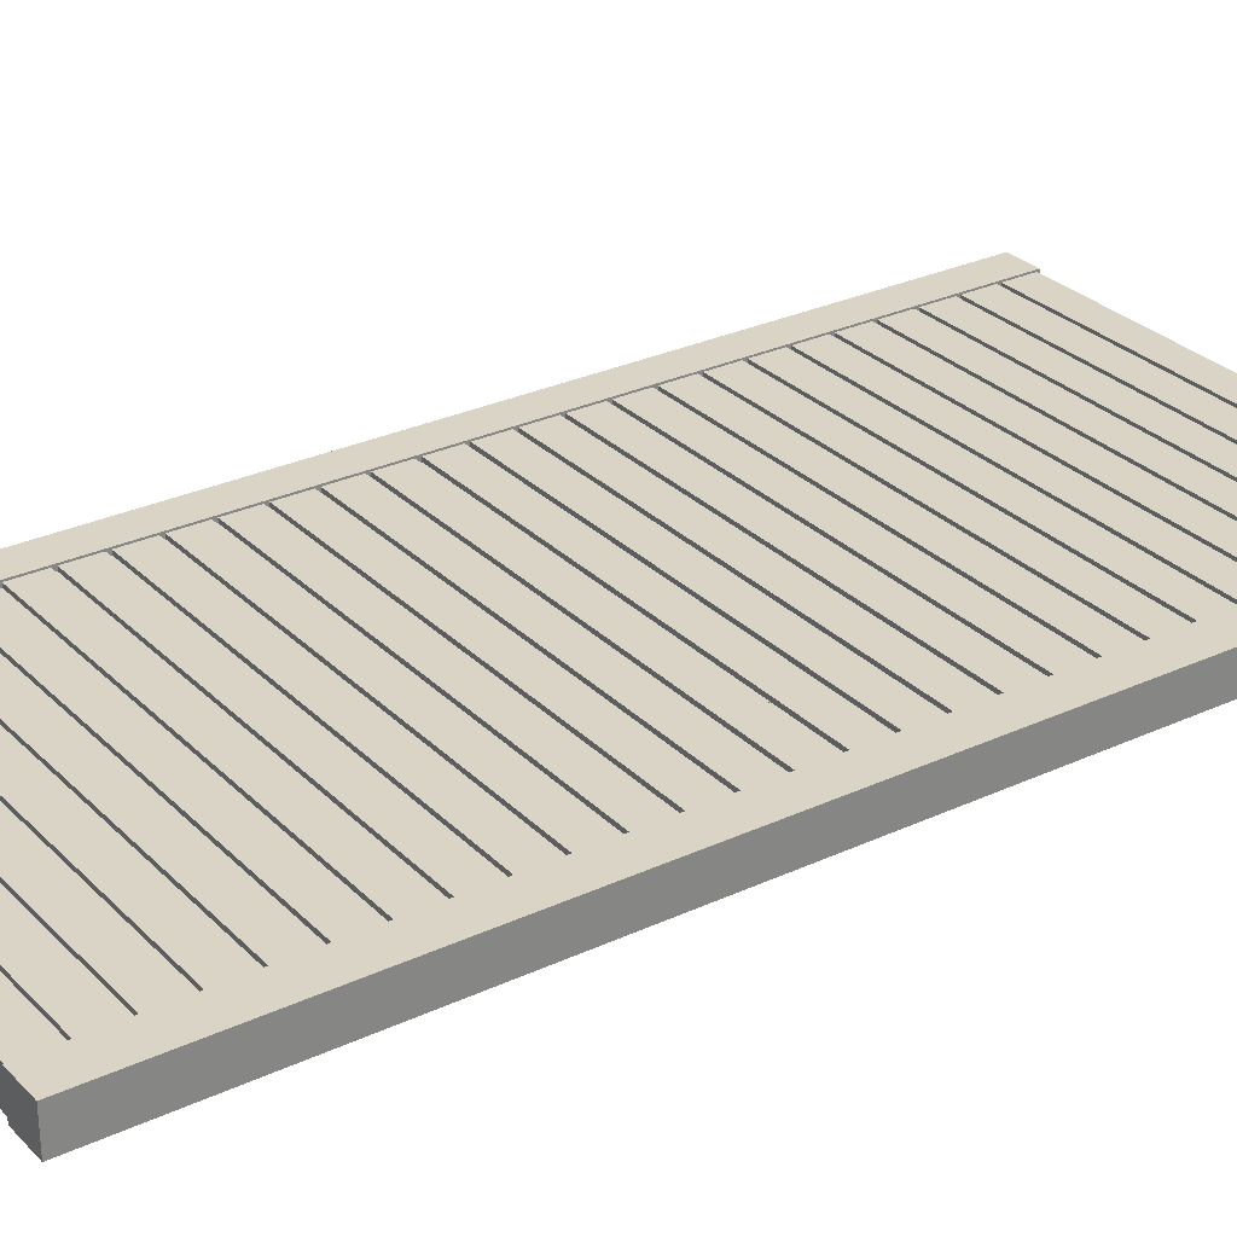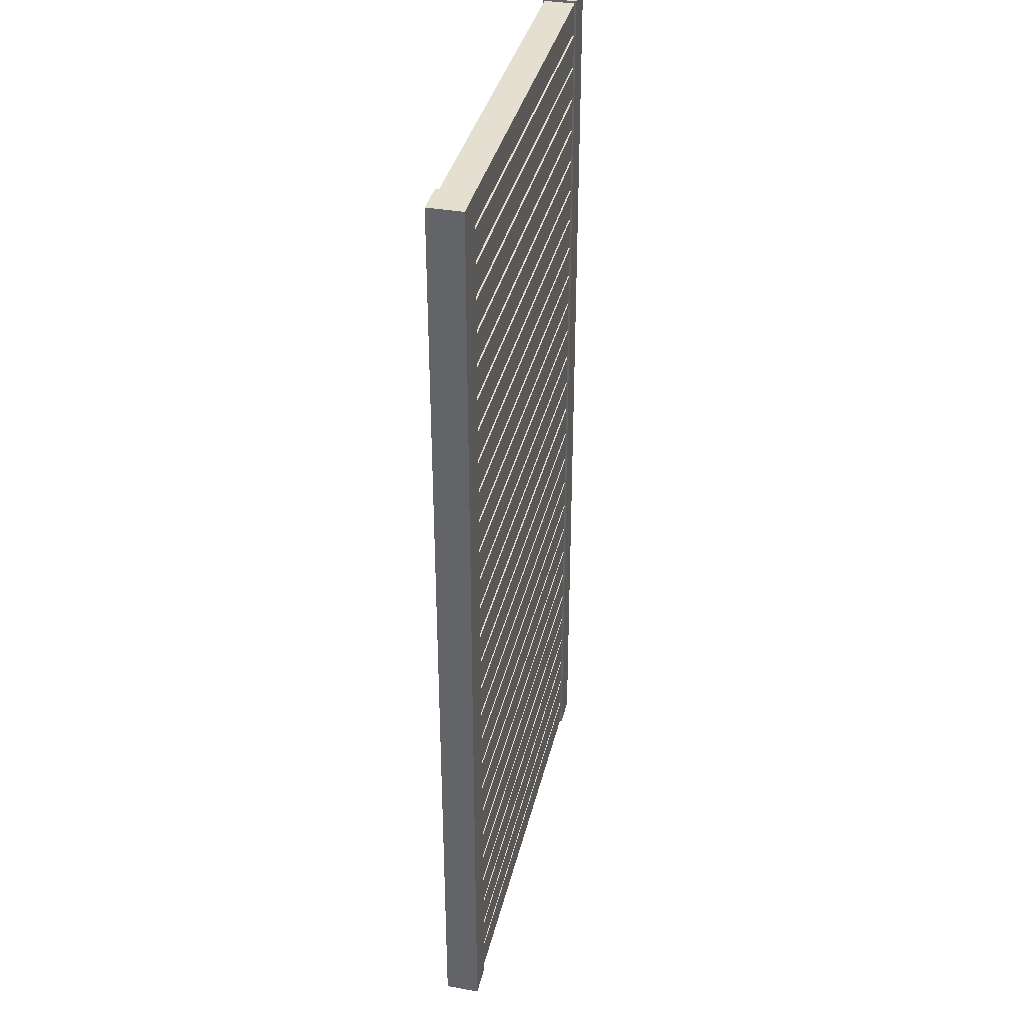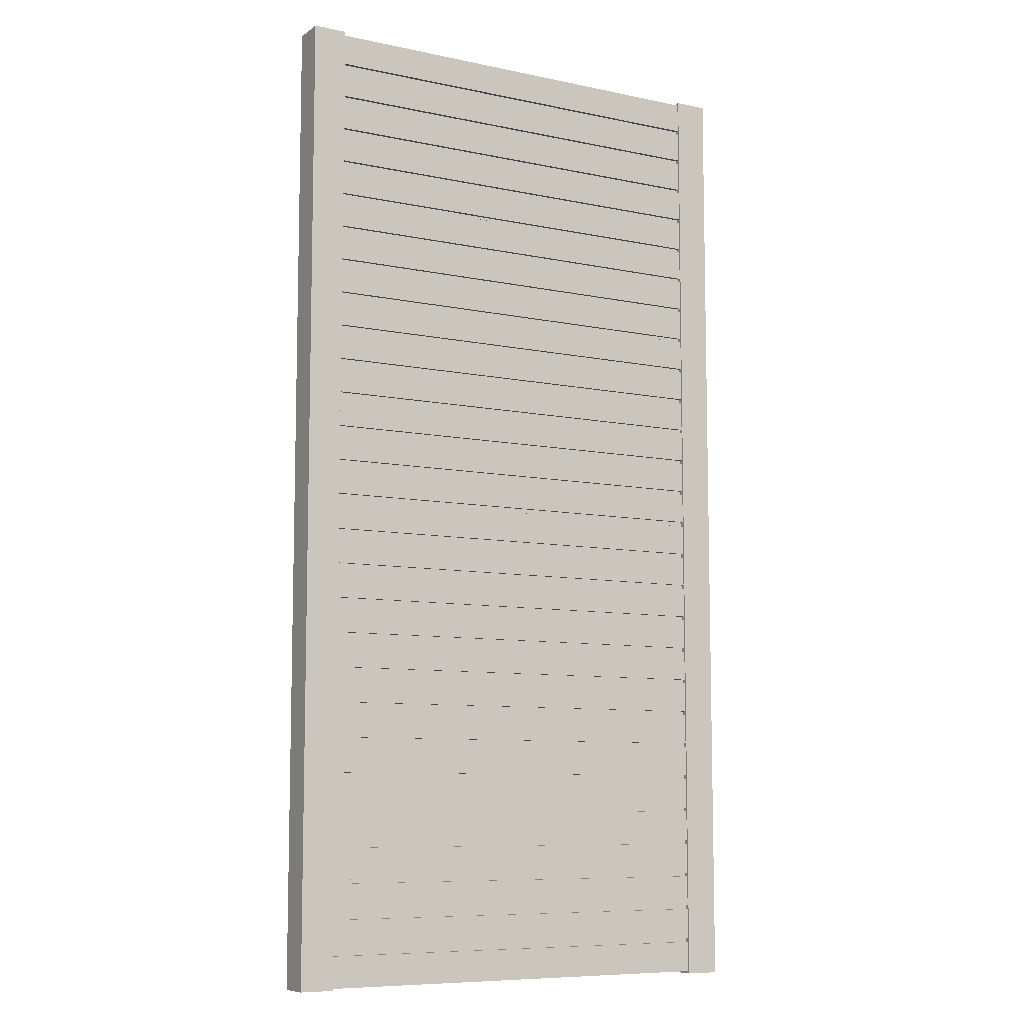
<metadata>
{"format":"obj","ext":"obj","renderer":"f3d","projection":"perspective","resolution":1024,"background":"white","views":[{"elev":28.9,"azim":-124.8,"up":"+Y"},{"elev":36.8,"azim":-76.9,"up":"+Z"},{"elev":-8.4,"azim":-29.9,"up":"+Z"}]}
</metadata>
<code>
v 0.1867 -0.01354 -0.01863
v 0.1867 -0.01354 0.008452
v 0.2276 -0.01354 0.008452
v 0.2276 -0.01354 -0.01863
v -0.1924 -0.01354 -0.01863
v -0.1924 -0.01354 0.008452
v 0.1867 0.01354 -0.01863
v 0.1867 0.01354 0.008452
v -0.1924 0.01354 0.008452
v -0.1924 0.01354 -0.01863
v 0.2276 0.01354 0.008452
v 0.2276 0.01354 -0.01863
v 0.1878 -0.01354 0.104
v 0.1878 -0.01354 0.1311
v 0.2286 -0.01354 0.1311
v 0.2286 -0.01354 0.104
v -0.1914 -0.01354 0.104
v -0.1914 -0.01354 0.1311
v 0.1878 0.01354 0.104
v 0.1878 0.01354 0.1311
v -0.1914 0.01354 0.1311
v -0.1914 0.01354 0.104
v 0.2286 0.01354 0.1311
v 0.2286 0.01354 0.104
v 0.1867 -0.01354 0.04268
v 0.1867 -0.01354 0.06976
v 0.2276 -0.01354 0.06976
v 0.2276 -0.01354 0.04268
v -0.1924 -0.01354 0.04268
v -0.1924 -0.01354 0.06976
v 0.1867 0.01354 0.04268
v 0.1867 0.01354 0.06976
v -0.1924 0.01354 0.06976
v -0.1924 0.01354 0.04268
v 0.2276 0.01354 0.06976
v 0.2276 0.01354 0.04268
v 0.1878 -0.01354 0.07334
v 0.1878 -0.01354 0.1004
v 0.2286 -0.01354 0.1004
v 0.2286 -0.01354 0.07334
v -0.1914 -0.01354 0.07334
v -0.1914 -0.01354 0.1004
v 0.1878 0.01354 0.07334
v 0.1878 0.01354 0.1004
v -0.1914 0.01354 0.1004
v -0.1914 0.01354 0.07334
v 0.2286 0.01354 0.1004
v 0.2286 0.01354 0.07334
v 0.1867 -0.01354 0.01203
v 0.1867 -0.01354 0.03911
v 0.2276 -0.01354 0.03911
v 0.2276 -0.01354 0.01203
v -0.1924 -0.01354 0.01203
v -0.1924 -0.01354 0.03911
v 0.1867 0.01354 0.01203
v 0.1867 0.01354 0.03911
v -0.1924 0.01354 0.03911
v -0.1924 0.01354 0.01203
v 0.2276 0.01354 0.03911
v 0.2276 0.01354 0.01203
v 0.1878 -0.01354 0.1346
v 0.1878 -0.01354 0.1617
v 0.2286 -0.01354 0.1617
v 0.2286 -0.01354 0.1346
v -0.1914 -0.01354 0.1346
v -0.1914 -0.01354 0.1617
v 0.1878 0.01354 0.1346
v 0.1878 0.01354 0.1617
v -0.1914 0.01354 0.1617
v -0.1914 0.01354 0.1346
v 0.2286 0.01354 0.1617
v 0.2286 0.01354 0.1346
v 0.1878 -0.01354 0.1653
v 0.1878 -0.01354 0.1924
v 0.2286 -0.01354 0.1924
v 0.2286 -0.01354 0.1653
v -0.1914 -0.01354 0.1653
v -0.1914 -0.01354 0.1924
v 0.1878 0.01354 0.1653
v 0.1878 0.01354 0.1924
v -0.1914 0.01354 0.1924
v -0.1914 0.01354 0.1653
v 0.2286 0.01354 0.1924
v 0.2286 0.01354 0.1653
v 0.1878 -0.01354 0.196
v 0.1878 -0.01354 0.223
v 0.2286 -0.01354 0.223
v 0.2286 -0.01354 0.196
v -0.1914 -0.01354 0.196
v -0.1914 -0.01354 0.223
v 0.1878 0.01354 0.196
v 0.1878 0.01354 0.223
v -0.1914 0.01354 0.223
v -0.1914 0.01354 0.196
v 0.2286 0.01354 0.223
v 0.2286 0.01354 0.196
v 0.1878 -0.01354 0.2266
v 0.1878 -0.01354 0.2537
v 0.2286 -0.01354 0.2537
v 0.2286 -0.01354 0.2266
v -0.1914 -0.01354 0.2266
v -0.1914 -0.01354 0.2537
v 0.1878 0.01354 0.2266
v 0.1878 0.01354 0.2537
v -0.1914 0.01354 0.2537
v -0.1914 0.01354 0.2266
v 0.2286 0.01354 0.2537
v 0.2286 0.01354 0.2266
v 0.1888 -0.01354 0.2573
v 0.1888 -0.01354 0.2843
v 0.2297 -0.01354 0.2843
v 0.2297 -0.01354 0.2573
v -0.1903 -0.01354 0.2573
v -0.1903 -0.01354 0.2843
v 0.1888 0.01354 0.2573
v 0.1888 0.01354 0.2843
v -0.1903 0.01354 0.2843
v -0.1903 0.01354 0.2573
v 0.2297 0.01354 0.2843
v 0.2297 0.01354 0.2573
v 0.1888 -0.01354 0.2879
v 0.1888 -0.01354 0.315
v 0.2297 -0.01354 0.315
v 0.2297 -0.01354 0.2879
v -0.1903 -0.01354 0.2879
v -0.1903 -0.01354 0.315
v 0.1888 0.01354 0.2879
v 0.1888 0.01354 0.315
v -0.1903 0.01354 0.315
v -0.1903 0.01354 0.2879
v 0.2297 0.01354 0.315
v 0.2297 0.01354 0.2879
v 0.1888 -0.01354 0.3186
v 0.1888 -0.01354 0.3457
v 0.2297 -0.01354 0.3457
v 0.2297 -0.01354 0.3186
v -0.1903 -0.01354 0.3186
v -0.1903 -0.01354 0.3457
v 0.1888 0.01354 0.3186
v 0.1888 0.01354 0.3457
v -0.1903 0.01354 0.3457
v -0.1903 0.01354 0.3186
v 0.2297 0.01354 0.3457
v 0.2297 0.01354 0.3186
v 0.1878 -0.01354 0.3492
v 0.1878 -0.01354 0.3763
v 0.2286 -0.01354 0.3763
v 0.2286 -0.01354 0.3492
v -0.1914 -0.01354 0.3492
v -0.1914 -0.01354 0.3763
v 0.1878 0.01354 0.3492
v 0.1878 0.01354 0.3763
v -0.1914 0.01354 0.3763
v -0.1914 0.01354 0.3492
v 0.2286 0.01354 0.3763
v 0.2286 0.01354 0.3492
v 0.1867 -0.01354 0.3799
v 0.1867 -0.01354 0.407
v 0.2276 -0.01354 0.407
v 0.2276 -0.01354 0.3799
v -0.1924 -0.01354 0.3799
v -0.1924 -0.01354 0.407
v 0.1867 0.01354 0.3799
v 0.1867 0.01354 0.407
v -0.1924 0.01354 0.407
v -0.1924 0.01354 0.3799
v 0.2276 0.01354 0.407
v 0.2276 0.01354 0.3799
v -0.197 -0.01022 0.4036
v -0.197 -0.01022 -0.01531
v -0.197 0.01022 -0.01531
v -0.197 0.01022 0.4036
v 0.2322 -0.01022 0.4036
v 0.2322 0.01022 0.4036
v 0.2322 0.01022 -0.01531
v 0.2322 -0.01022 -0.01531
v 0.2322 -0.01022 -0.4453
v -0.197 -0.01022 -0.4453
v 0.2322 0.01022 -0.4453
v -0.197 0.01022 -0.4453
v -0.1978 -0.015 0.4099
v -0.1978 -0.015 -0.02009
v -0.1978 0.015 -0.02009
v -0.1978 0.015 0.4099
v -0.1678 -0.015 0.4099
v -0.1678 0.015 0.4099
v -0.1678 0.015 -0.02009
v -0.1678 -0.015 -0.02009
v -0.1678 -0.015 -0.4401
v -0.1978 -0.015 -0.4401
v -0.1678 0.015 -0.4401
v -0.1978 0.015 -0.4401
v -0.1678 -0.015 -0.4501
v -0.1978 -0.015 -0.4501
v -0.1678 0.015 -0.4501
v -0.1978 0.015 -0.4501
v 0.2026 -0.015 0.4092
v 0.2026 -0.015 -0.02083
v 0.2026 0.015 -0.02083
v 0.2026 0.015 0.4092
v 0.2326 -0.015 0.4092
v 0.2326 -0.015 -0.02083
v 0.2326 0.015 -0.02083
v 0.2326 0.015 0.4092
v 0.2326 -0.015 -0.4508
v 0.2026 -0.015 -0.4508
v 0.2326 0.015 -0.4508
v 0.2026 0.015 -0.4508
v 0.1867 -0.01354 -0.4486
v 0.1867 -0.01354 -0.4215
v 0.2276 -0.01354 -0.4215
v 0.2276 -0.01354 -0.4486
v -0.1924 -0.01354 -0.4486
v -0.1924 -0.01354 -0.4215
v 0.1867 0.01354 -0.4486
v 0.1867 0.01354 -0.4215
v -0.1924 0.01354 -0.4215
v -0.1924 0.01354 -0.4486
v 0.2276 0.01354 -0.4215
v 0.2276 0.01354 -0.4486
v 0.1867 -0.01354 -0.418
v 0.1867 -0.01354 -0.3909
v 0.2276 -0.01354 -0.3909
v 0.2276 -0.01354 -0.418
v -0.1924 -0.01354 -0.418
v -0.1924 -0.01354 -0.3909
v 0.1867 0.01354 -0.418
v 0.1867 0.01354 -0.3909
v -0.1924 0.01354 -0.3909
v -0.1924 0.01354 -0.418
v 0.2276 0.01354 -0.3909
v 0.2276 0.01354 -0.418
v 0.1867 -0.01354 -0.3873
v 0.1867 -0.01354 -0.3602
v 0.2276 -0.01354 -0.3602
v 0.2276 -0.01354 -0.3873
v -0.1924 -0.01354 -0.3873
v -0.1924 -0.01354 -0.3602
v 0.1867 0.01354 -0.3873
v 0.1867 0.01354 -0.3602
v -0.1924 0.01354 -0.3602
v -0.1924 0.01354 -0.3873
v 0.2276 0.01354 -0.3602
v 0.2276 0.01354 -0.3873
v 0.1878 -0.01354 -0.3567
v 0.1878 -0.01354 -0.3296
v 0.2286 -0.01354 -0.3296
v 0.2286 -0.01354 -0.3567
v -0.1914 -0.01354 -0.3567
v -0.1914 -0.01354 -0.3296
v 0.1878 0.01354 -0.3567
v 0.1878 0.01354 -0.3296
v -0.1914 0.01354 -0.3296
v -0.1914 0.01354 -0.3567
v 0.2286 0.01354 -0.3296
v 0.2286 0.01354 -0.3567
v 0.1878 -0.01354 -0.326
v 0.1878 -0.01354 -0.2989
v 0.2286 -0.01354 -0.2989
v 0.2286 -0.01354 -0.326
v -0.1914 -0.01354 -0.326
v -0.1914 -0.01354 -0.2989
v 0.1878 0.01354 -0.326
v 0.1878 0.01354 -0.2989
v -0.1914 0.01354 -0.2989
v -0.1914 0.01354 -0.326
v 0.2286 0.01354 -0.2989
v 0.2286 0.01354 -0.326
v 0.1878 -0.01354 -0.2954
v 0.1878 -0.01354 -0.2683
v 0.2286 -0.01354 -0.2683
v 0.2286 -0.01354 -0.2954
v -0.1914 -0.01354 -0.2954
v -0.1914 -0.01354 -0.2683
v 0.1878 0.01354 -0.2954
v 0.1878 0.01354 -0.2683
v -0.1914 0.01354 -0.2683
v -0.1914 0.01354 -0.2954
v 0.2286 0.01354 -0.2683
v 0.2286 0.01354 -0.2954
v 0.1878 -0.01354 -0.2647
v 0.1878 -0.01354 -0.2376
v 0.2286 -0.01354 -0.2376
v 0.2286 -0.01354 -0.2647
v -0.1914 -0.01354 -0.2647
v -0.1914 -0.01354 -0.2376
v 0.1878 0.01354 -0.2647
v 0.1878 0.01354 -0.2376
v -0.1914 0.01354 -0.2376
v -0.1914 0.01354 -0.2647
v 0.2286 0.01354 -0.2376
v 0.2286 0.01354 -0.2647
v 0.1878 -0.01354 -0.234
v 0.1878 -0.01354 -0.207
v 0.2286 -0.01354 -0.207
v 0.2286 -0.01354 -0.234
v -0.1914 -0.01354 -0.234
v -0.1914 -0.01354 -0.207
v 0.1878 0.01354 -0.234
v 0.1878 0.01354 -0.207
v -0.1914 0.01354 -0.207
v -0.1914 0.01354 -0.234
v 0.2286 0.01354 -0.207
v 0.2286 0.01354 -0.234
v 0.1888 -0.01354 -0.1727
v 0.1888 -0.01354 -0.1457
v 0.2297 -0.01354 -0.1457
v 0.2297 -0.01354 -0.1727
v -0.1903 -0.01354 -0.1727
v -0.1903 -0.01354 -0.1457
v 0.1888 0.01354 -0.1727
v 0.1888 0.01354 -0.1457
v -0.1903 0.01354 -0.1457
v -0.1903 0.01354 -0.1727
v 0.2297 0.01354 -0.1457
v 0.2297 0.01354 -0.1727
v 0.1888 -0.01354 -0.1421
v 0.1888 -0.01354 -0.115
v 0.2297 -0.01354 -0.115
v 0.2297 -0.01354 -0.1421
v -0.1903 -0.01354 -0.1421
v -0.1903 -0.01354 -0.115
v 0.1888 0.01354 -0.1421
v 0.1888 0.01354 -0.115
v -0.1903 0.01354 -0.115
v -0.1903 0.01354 -0.1421
v 0.2297 0.01354 -0.115
v 0.2297 0.01354 -0.1421
v 0.1888 -0.01354 -0.1114
v 0.1888 -0.01354 -0.08434
v 0.2297 -0.01354 -0.08434
v 0.2297 -0.01354 -0.1114
v -0.1903 -0.01354 -0.1114
v -0.1903 -0.01354 -0.08434
v 0.1888 0.01354 -0.1114
v 0.1888 0.01354 -0.08434
v -0.1903 0.01354 -0.08434
v -0.1903 0.01354 -0.1114
v 0.2297 0.01354 -0.08434
v 0.2297 0.01354 -0.1114
v 0.1878 -0.01354 -0.08077
v 0.1878 -0.01354 -0.05369
v 0.2286 -0.01354 -0.05369
v 0.2286 -0.01354 -0.08077
v -0.1914 -0.01354 -0.08077
v -0.1914 -0.01354 -0.05369
v 0.1878 0.01354 -0.08077
v 0.1878 0.01354 -0.05369
v -0.1914 0.01354 -0.05369
v -0.1914 0.01354 -0.08077
v 0.2286 0.01354 -0.05369
v 0.2286 0.01354 -0.08077
v 0.1867 -0.01354 -0.05011
v 0.1867 -0.01354 -0.02303
v 0.2276 -0.01354 -0.02303
v 0.2276 -0.01354 -0.05011
v -0.1924 -0.01354 -0.05011
v -0.1924 -0.01354 -0.02303
v 0.1867 0.01354 -0.05011
v 0.1867 0.01354 -0.02303
v -0.1924 0.01354 -0.02303
v -0.1924 0.01354 -0.05011
v 0.2276 0.01354 -0.02303
v 0.2276 0.01354 -0.05011
v 0.1878 -0.01354 -0.2034
v 0.1878 -0.01354 -0.1763
v 0.2286 -0.01354 -0.1763
v 0.2286 -0.01354 -0.2034
v -0.1914 -0.01354 -0.2034
v -0.1914 -0.01354 -0.1763
v 0.1878 0.01354 -0.2034
v 0.1878 0.01354 -0.1763
v -0.1914 0.01354 -0.1763
v -0.1914 0.01354 -0.2034
v 0.2286 0.01354 -0.1763
v 0.2286 0.01354 -0.2034
o group1623528738
g mesh1623528738
f 4 3 2 1
f 2 6 5 1
f 10 9 8 7
f 5 10 7 1
f 8 9 6 2
f 3 11 8 2
f 11 12 7 8
f 12 4 1 7
f 12 11 3 4
f 6 9 10 5
o group544876302
g mesh544876302
f 16 15 14 13
f 14 18 17 13
f 22 21 20 19
f 17 22 19 13
f 20 21 18 14
f 15 23 20 14
f 23 24 19 20
f 24 16 13 19
f 24 23 15 16
f 18 21 22 17
o group1038202598
g mesh1038202598
f 28 27 26 25
f 26 30 29 25
f 34 33 32 31
f 29 34 31 25
f 32 33 30 26
f 27 35 32 26
f 35 36 31 32
f 36 28 25 31
f 36 35 27 28
f 30 33 34 29
o group1549568471
g mesh1549568471
f 40 39 38 37
f 38 42 41 37
f 46 45 44 43
f 41 46 43 37
f 44 45 42 38
f 39 47 44 38
f 47 48 43 44
f 48 40 37 43
f 48 47 39 40
f 42 45 46 41
o group1396179558
g mesh1396179558
f 52 51 50 49
f 50 54 53 49
f 58 57 56 55
f 53 58 55 49
f 56 57 54 50
f 51 59 56 50
f 59 60 55 56
f 60 52 49 55
f 60 59 51 52
f 54 57 58 53
o group188621561
g mesh188621561
f 64 63 62 61
f 62 66 65 61
f 70 69 68 67
f 65 70 67 61
f 68 69 66 62
f 63 71 68 62
f 71 72 67 68
f 72 64 61 67
f 72 71 63 64
f 66 69 70 65
o group403242929
g mesh403242929
f 76 75 74 73
f 74 78 77 73
f 82 81 80 79
f 77 82 79 73
f 80 81 78 74
f 75 83 80 74
f 83 84 79 80
f 84 76 73 79
f 84 83 75 76
f 78 81 82 77
o group1442943596
g mesh1442943596
f 88 87 86 85
f 86 90 89 85
f 94 93 92 91
f 89 94 91 85
f 92 93 90 86
f 87 95 92 86
f 95 96 91 92
f 96 88 85 91
f 96 95 87 88
f 90 93 94 89
o group594866177
g mesh594866177
f 100 99 98 97
f 98 102 101 97
f 106 105 104 103
f 101 106 103 97
f 104 105 102 98
f 99 107 104 98
f 107 108 103 104
f 108 100 97 103
f 108 107 99 100
f 102 105 106 101
o group611797430
g mesh611797430
f 112 111 110 109
f 110 114 113 109
f 118 117 116 115
f 113 118 115 109
f 116 117 114 110
f 111 119 116 110
f 119 120 115 116
f 120 112 109 115
f 120 119 111 112
f 114 117 118 113
o group1765245601
g mesh1765245601
f 124 123 122 121
f 122 126 125 121
f 130 129 128 127
f 125 130 127 121
f 128 129 126 122
f 123 131 128 122
f 131 132 127 128
f 132 124 121 127
f 132 131 123 124
f 126 129 130 125
o group587557523
g mesh587557523
f 136 135 134 133
f 134 138 137 133
f 142 141 140 139
f 137 142 139 133
f 140 141 138 134
f 135 143 140 134
f 143 144 139 140
f 144 136 133 139
f 144 143 135 136
f 138 141 142 137
o group1798203478
g mesh1798203478
f 148 147 146 145
f 146 150 149 145
f 154 153 152 151
f 149 154 151 145
f 152 153 150 146
f 147 155 152 146
f 155 156 151 152
f 156 148 145 151
f 156 155 147 148
f 150 153 154 149
o group531918496
g mesh531918496
f 160 159 158 157
f 158 162 161 157
f 166 165 164 163
f 161 166 163 157
f 164 165 162 158
f 159 167 164 158
f 167 168 163 164
f 168 160 157 163
f 168 167 159 160
f 162 165 166 161
o group734972788
g mesh734972788
f 172 171 170 169
f 176 175 174 173
f 174 175 171 172
f 173 174 172 169
f 178 177 176 170
f 170 176 173 169
f 177 179 175 176
f 179 180 171 175
f 180 178 170 171
f 180 179 177 178
o group1505170406
g mesh1505170406
f 184 183 182 181
f 188 187 186 185
f 182 188 185 181
f 186 187 183 184
f 185 186 184 181
f 190 189 188 182
f 189 191 187 188
f 191 192 183 187
f 192 190 182 183
f 194 193 189 190
f 193 195 191 189
f 195 196 192 191
f 196 194 190 192
f 196 195 193 194
o group1694828671
g mesh1694828671
f 200 199 198 197
f 198 202 201 197
f 204 203 199 200
f 201 204 200 197
f 206 205 202 198
f 202 203 204 201
f 205 207 203 202
f 207 208 199 203
f 208 206 198 199
f 208 207 205 206
o group2099335253
g mesh2099335253
f 212 211 210 209
f 210 214 213 209
f 218 217 216 215
f 213 218 215 209
f 216 217 214 210
f 211 219 216 210
f 219 220 215 216
f 220 212 209 215
f 220 219 211 212
f 214 217 218 213
o group2111987702
g mesh2111987702
f 224 223 222 221
f 222 226 225 221
f 230 229 228 227
f 225 230 227 221
f 228 229 226 222
f 223 231 228 222
f 231 232 227 228
f 232 224 221 227
f 232 231 223 224
f 226 229 230 225
o group1404685922
g mesh1404685922
f 236 235 234 233
f 234 238 237 233
f 242 241 240 239
f 237 242 239 233
f 240 241 238 234
f 235 243 240 234
f 243 244 239 240
f 244 236 233 239
f 244 243 235 236
f 238 241 242 237
o group127499314
g mesh127499314
f 248 247 246 245
f 246 250 249 245
f 254 253 252 251
f 249 254 251 245
f 252 253 250 246
f 247 255 252 246
f 255 256 251 252
f 256 248 245 251
f 256 255 247 248
f 250 253 254 249
o group414032567
g mesh414032567
f 260 259 258 257
f 258 262 261 257
f 266 265 264 263
f 261 266 263 257
f 264 265 262 258
f 259 267 264 258
f 267 268 263 264
f 268 260 257 263
f 268 267 259 260
f 262 265 266 261
o group1835842582
g mesh1835842582
f 272 271 270 269
f 270 274 273 269
f 278 277 276 275
f 273 278 275 269
f 276 277 274 270
f 271 279 276 270
f 279 280 275 276
f 280 272 269 275
f 280 279 271 272
f 274 277 278 273
o group1542741018
g mesh1542741018
f 284 283 282 281
f 282 286 285 281
f 290 289 288 287
f 285 290 287 281
f 288 289 286 282
f 283 291 288 282
f 291 292 287 288
f 292 284 281 287
f 292 291 283 284
f 286 289 290 285
o group1395518814
g mesh1395518814
f 296 295 294 293
f 294 298 297 293
f 302 301 300 299
f 297 302 299 293
f 300 301 298 294
f 295 303 300 294
f 303 304 299 300
f 304 296 293 299
f 304 303 295 296
f 298 301 302 297
o group1113862421
g mesh1113862421
f 308 307 306 305
f 306 310 309 305
f 314 313 312 311
f 309 314 311 305
f 312 313 310 306
f 307 315 312 306
f 315 316 311 312
f 316 308 305 311
f 316 315 307 308
f 310 313 314 309
o group1135930655
g mesh1135930655
f 320 319 318 317
f 318 322 321 317
f 326 325 324 323
f 321 326 323 317
f 324 325 322 318
f 319 327 324 318
f 327 328 323 324
f 328 320 317 323
f 328 327 319 320
f 322 325 326 321
o group840665131
g mesh840665131
f 332 331 330 329
f 330 334 333 329
f 338 337 336 335
f 333 338 335 329
f 336 337 334 330
f 331 339 336 330
f 339 340 335 336
f 340 332 329 335
f 340 339 331 332
f 334 337 338 333
o group847436031
g mesh847436031
f 344 343 342 341
f 342 346 345 341
f 350 349 348 347
f 345 350 347 341
f 348 349 346 342
f 343 351 348 342
f 351 352 347 348
f 352 344 341 347
f 352 351 343 344
f 346 349 350 345
o group1700198292
g mesh1700198292
f 356 355 354 353
f 354 358 357 353
f 362 361 360 359
f 357 362 359 353
f 360 361 358 354
f 355 363 360 354
f 363 364 359 360
f 364 356 353 359
f 364 363 355 356
f 358 361 362 357
o group175952505
g mesh175952505
f 368 367 366 365
f 366 370 369 365
f 374 373 372 371
f 369 374 371 365
f 372 373 370 366
f 367 375 372 366
f 375 376 371 372
f 376 368 365 371
f 376 375 367 368
f 370 373 374 369

</code>
